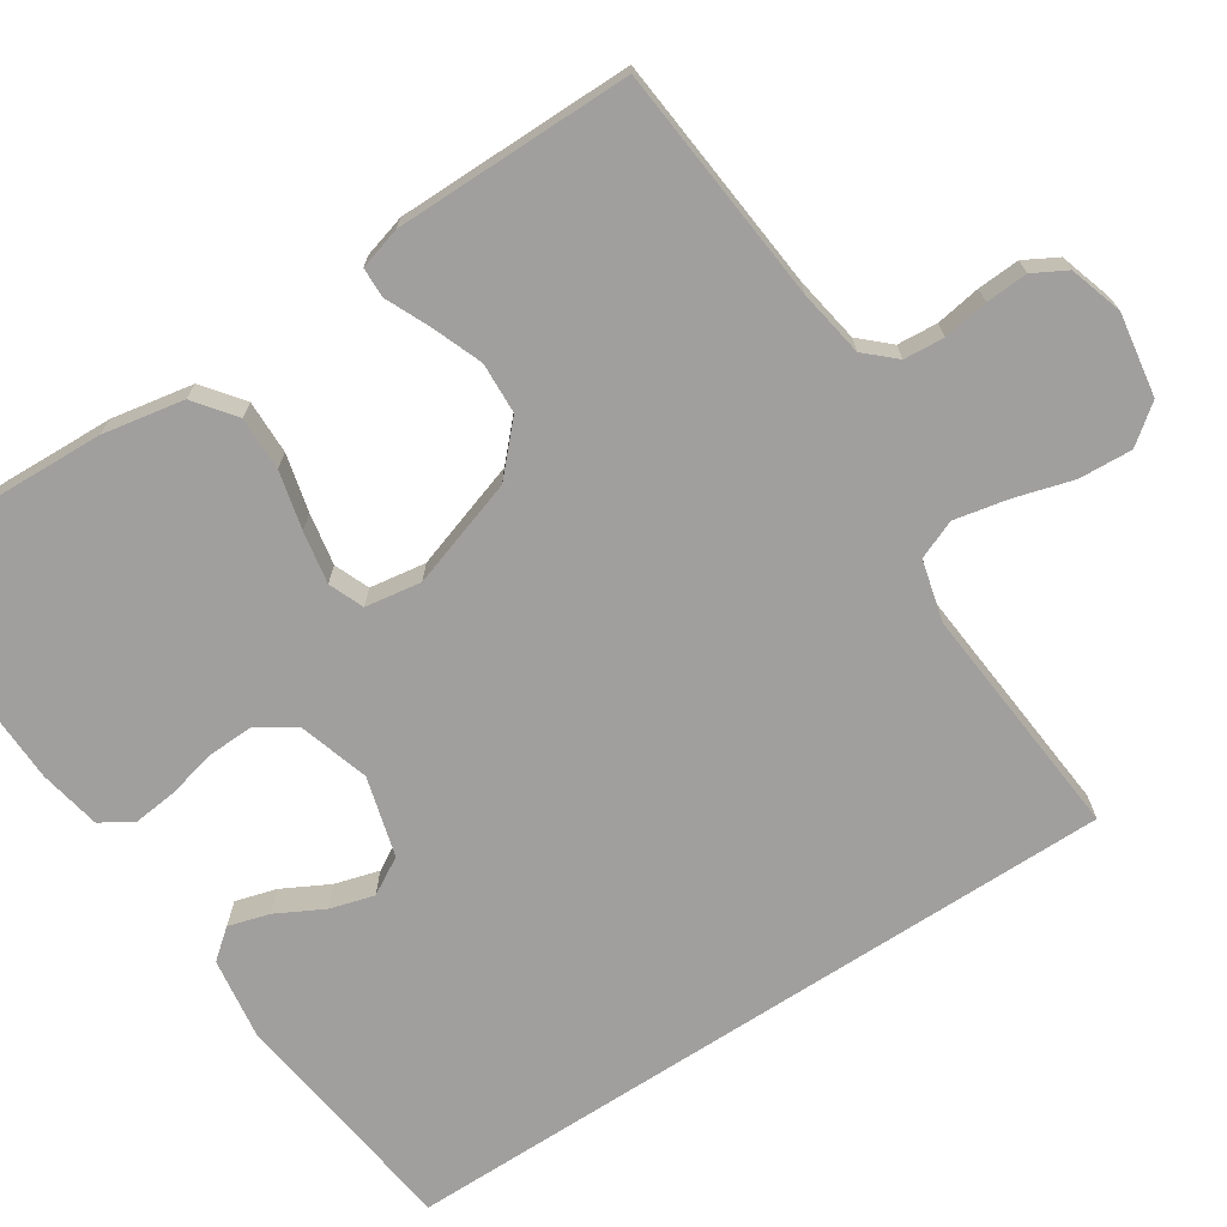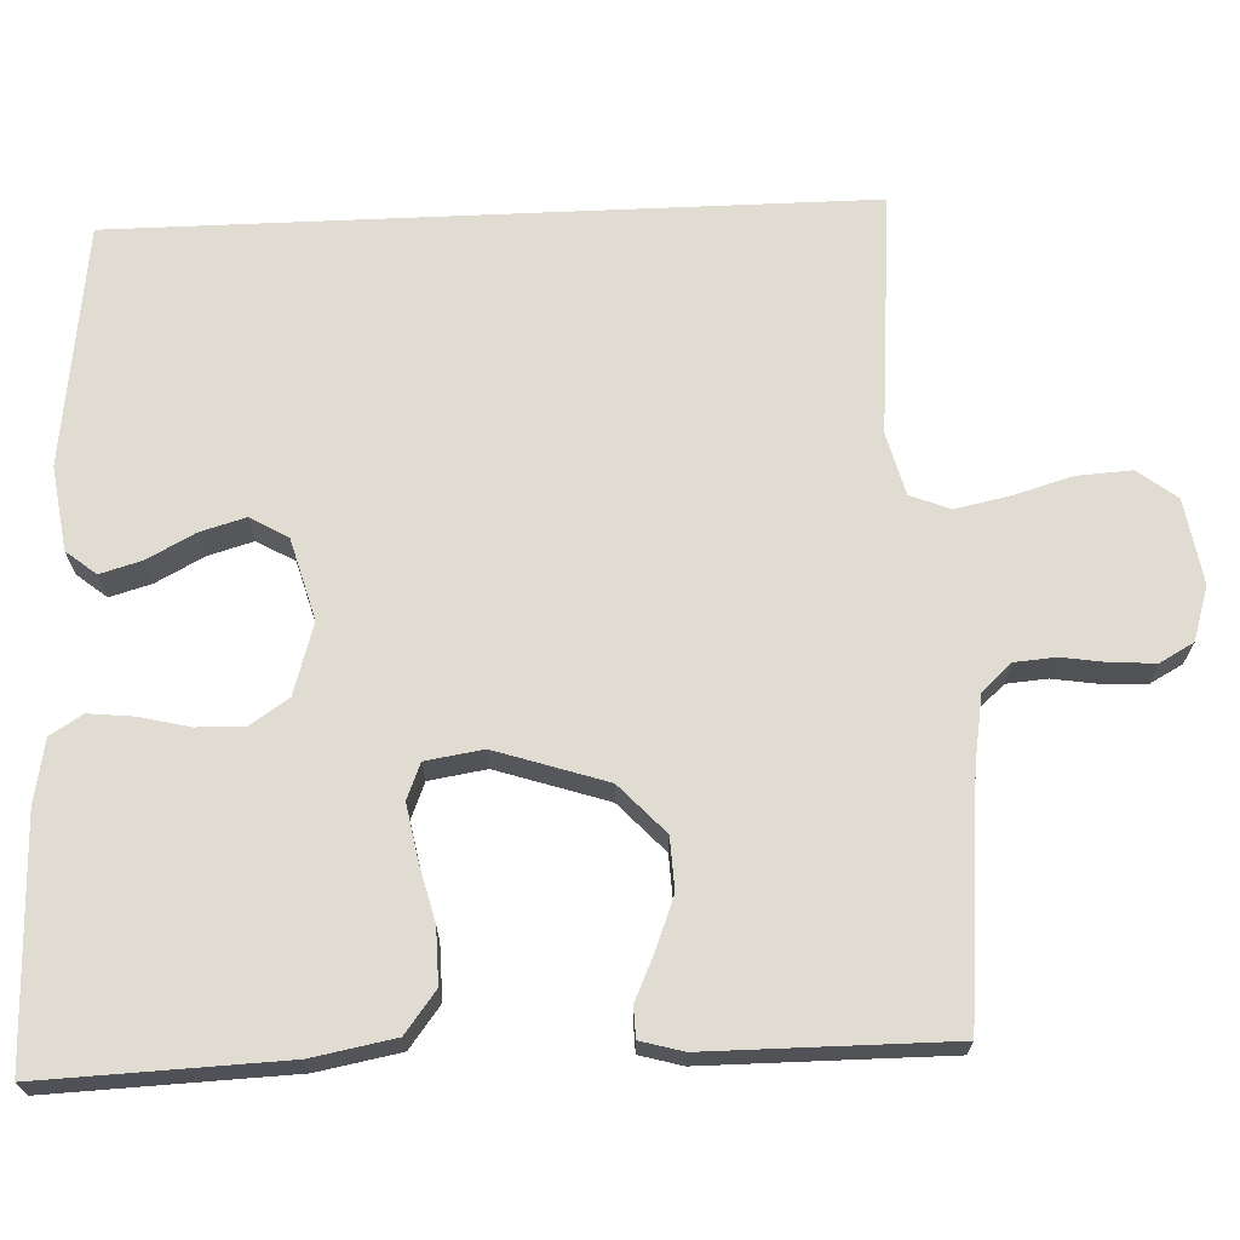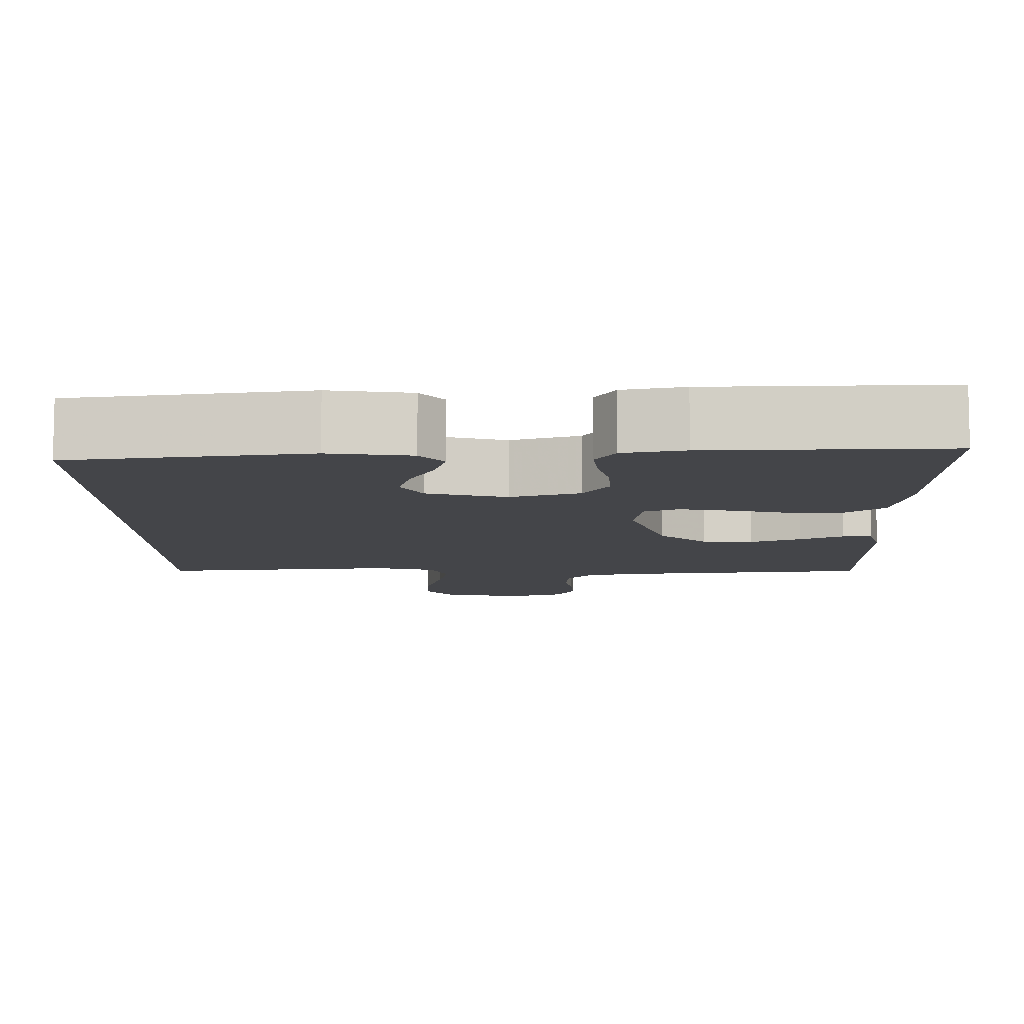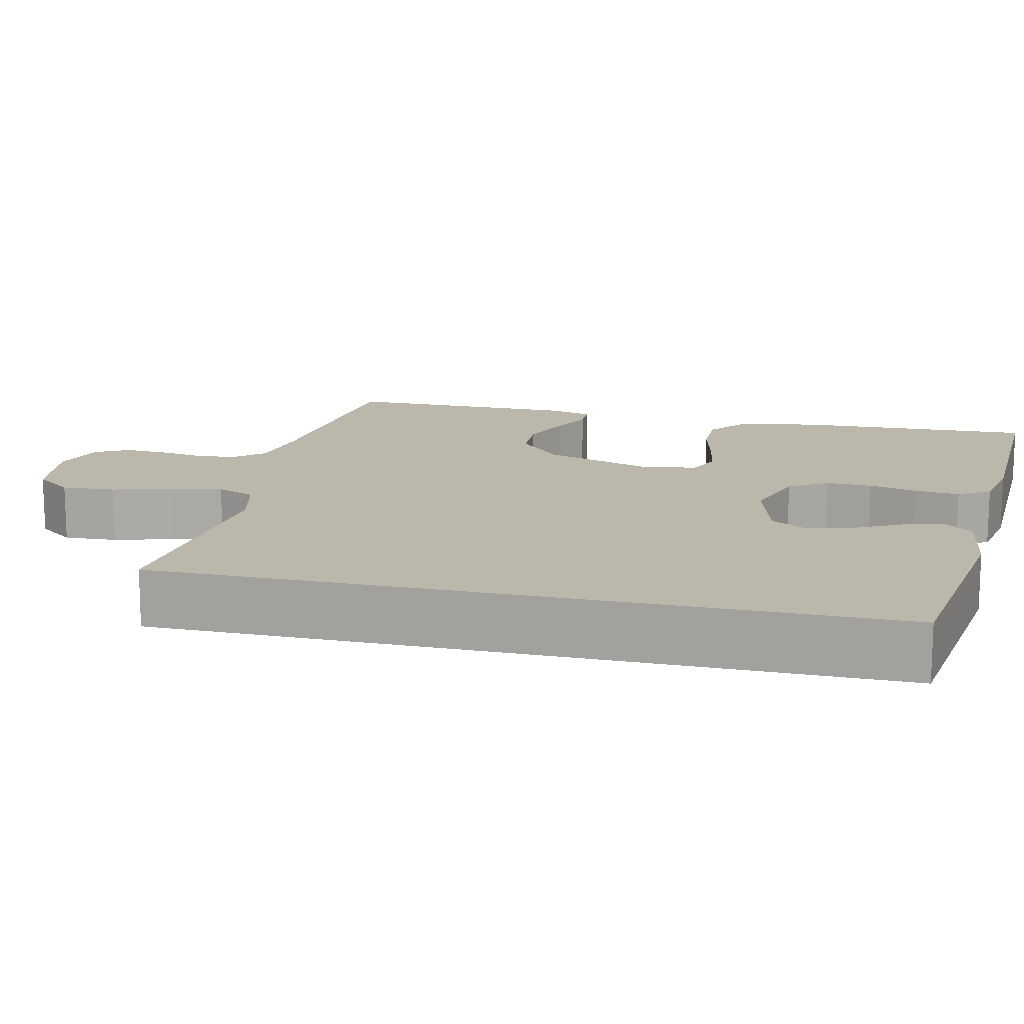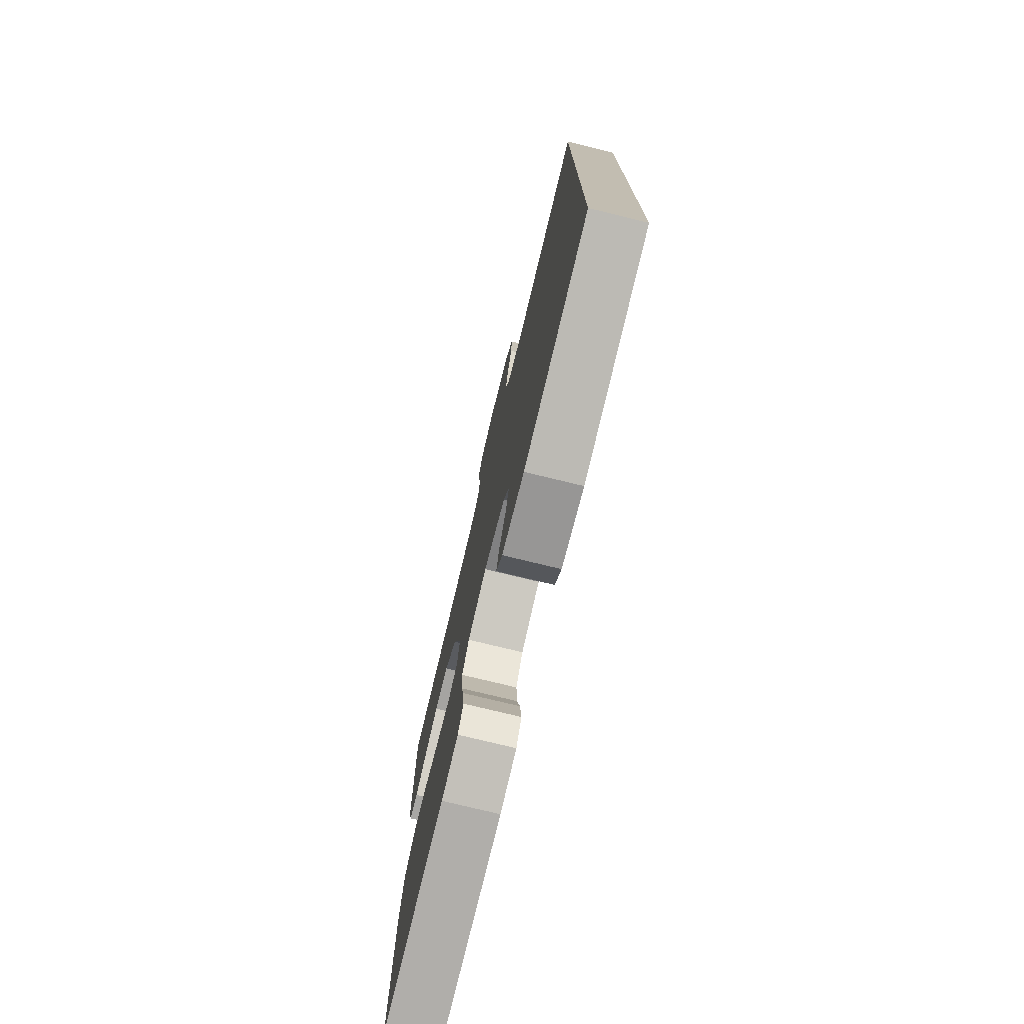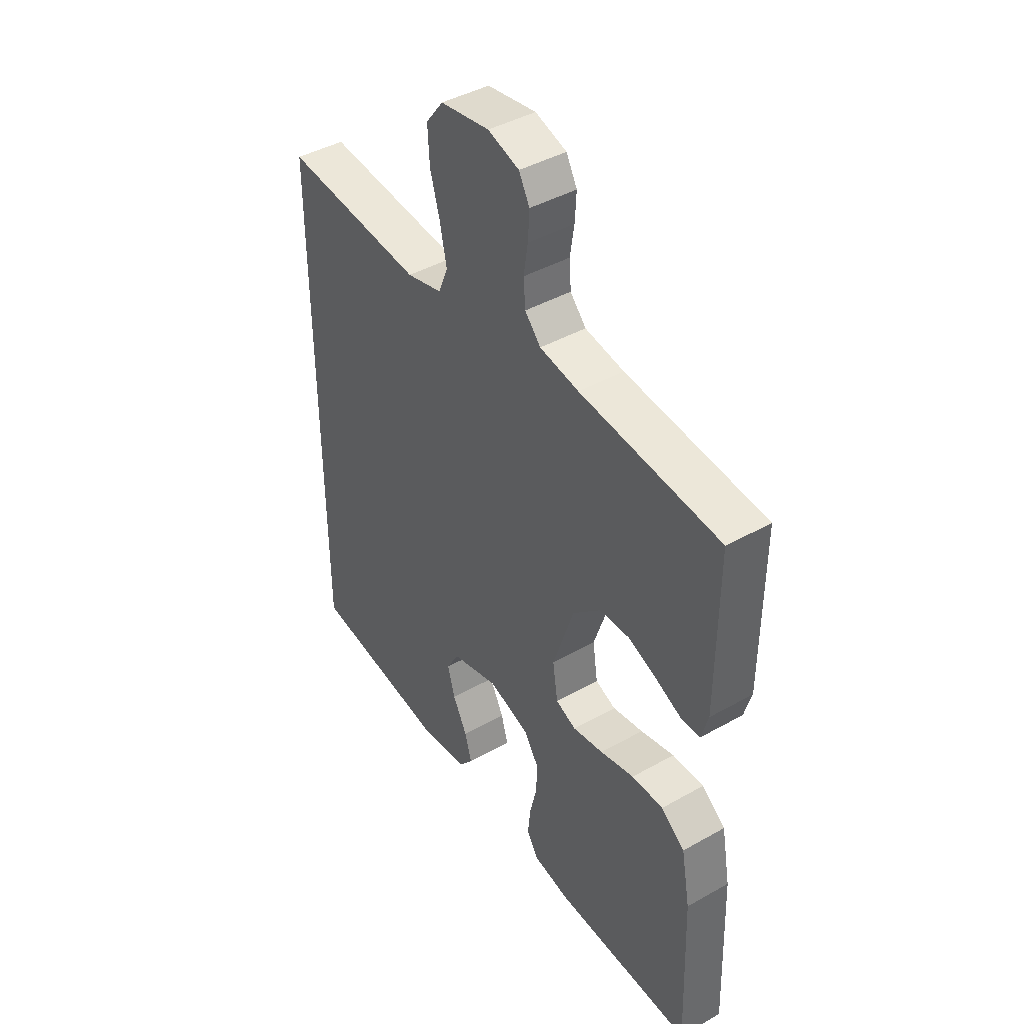
<metadata>
{"format":"obj","ext":"obj","renderer":"f3d","projection":"perspective","resolution":1024,"background":"white","views":[{"elev":-71.3,"azim":-56.9,"up":"+Y"},{"elev":69.0,"azim":-92.5,"up":"+Y"},{"elev":-9.0,"azim":-179.3,"up":"+Y"},{"elev":14.4,"azim":103.3,"up":"+Y"},{"elev":-76.1,"azim":76.3,"up":"+Z"},{"elev":42.8,"azim":-123.9,"up":"+Z"}]}
</metadata>
<code>
v 0.5 0.07 -0.44
v 0.2 0.07 -0.479
v 0.096 0.07 -0.464
v 0.066 0.07 -0.427
v 0.081 0.07 -0.375
v 0.112 0.07 -0.316
v 0.128 0.07 -0.26
v 0.101 0.07 -0.213
v 0 0.07 -0.185
v -0.088 0.07 -0.212
v -0.12 0.07 -0.26
v -0.118 0.07 -0.319
v -0.103 0.07 -0.381
v -0.097 0.07 -0.437
v -0.122 0.07 -0.477
v -0.2 0.07 -0.492
v -0.5 0.07 -0.5
v -0.489 0.07 -0.2
v -0.47 0.07 -0.097
v -0.419 0.07 -0.058
v -0.351 0.07 -0.059
v -0.278 0.07 -0.077
v -0.212 0.07 -0.089
v -0.168 0.07 -0.071
v -0.157 0.07 0
v -0.202 0.07 0.137
v -0.262 0.07 0.193
v -0.327 0.07 0.196
v -0.391 0.07 0.171
v -0.446 0.07 0.146
v -0.484 0.07 0.147
v -0.499 0.07 0.2
v -0.5 0.07 0.5
v -0.2 0.07 0.528
v -0.116 0.07 0.542
v -0.082 0.07 0.579
v -0.078 0.07 0.63
v -0.087 0.07 0.687
v -0.09 0.07 0.74
v -0.067 0.07 0.782
v 0 0.07 0.803
v 0.105 0.07 0.786
v 0.142 0.07 0.738
v 0.138 0.07 0.67
v 0.117 0.07 0.597
v 0.103 0.07 0.529
v 0.123 0.07 0.48
v 0.2 0.07 0.46
v 0.5 0.07 0.486
v 0.5 0 -0.44
v 0.2 0 -0.479
v 0.096 0 -0.464
v 0.066 0 -0.427
v 0.081 0 -0.375
v 0.112 0 -0.316
v 0.128 0 -0.26
v 0.101 0 -0.213
v 0 0 -0.185
v -0.088 0 -0.212
v -0.12 0 -0.26
v -0.118 0 -0.319
v -0.103 0 -0.381
v -0.097 0 -0.437
v -0.122 0 -0.477
v -0.2 0 -0.492
v -0.5 0 -0.5
v -0.489 0 -0.2
v -0.47 0 -0.097
v -0.419 0 -0.058
v -0.351 0 -0.059
v -0.278 0 -0.077
v -0.212 0 -0.089
v -0.168 0 -0.071
v -0.157 0 0
v -0.202 0 0.137
v -0.262 0 0.193
v -0.327 0 0.196
v -0.391 0 0.171
v -0.446 0 0.146
v -0.484 0 0.147
v -0.499 0 0.2
v -0.5 0 0.5
v -0.2 0 0.528
v -0.116 0 0.542
v -0.082 0 0.579
v -0.078 0 0.63
v -0.087 0 0.687
v -0.09 0 0.74
v -0.067 0 0.782
v 0 0 0.803
v 0.105 0 0.786
v 0.142 0 0.738
v 0.138 0 0.67
v 0.117 0 0.597
v 0.103 0 0.529
v 0.123 0 0.48
v 0.2 0 0.46
v 0.5 0 0.486
f 48 49 1 2
f 47 48 2
f 46 47 2
f 43 44 45
f 42 43 45
f 41 42 45
f 40 41 45
f 39 40 45
f 38 39 45
f 37 38 45
f 36 37 45 46
f 35 36 46 2
f 32 33 34
f 31 32 34
f 30 31 34
f 29 30 34
f 28 29 34 35
f 27 28 35
f 26 27 35
f 25 26 35
f 20 21 22
f 19 20 22
f 18 19 22
f 17 18 22
f 16 17 22
f 15 16 22
f 14 15 22
f 13 14 22
f 12 13 22
f 11 12 22 23
f 10 11 23 24
f 4 5 6
f 3 4 6
f 2 3 6
f 2 6 7
f 35 2 7
f 9 10 24 25
f 8 9 25 35
f 7 8 35
f 51 50 98 97
f 51 97 96
f 51 96 95
f 94 93 92
f 94 92 91
f 94 91 90
f 94 90 89
f 94 89 88
f 94 88 87
f 94 87 86
f 95 94 86 85
f 51 95 85 84
f 83 82 81
f 83 81 80
f 83 80 79
f 83 79 78
f 84 83 78 77
f 84 77 76
f 84 76 75
f 84 75 74
f 71 70 69
f 71 69 68
f 71 68 67
f 71 67 66
f 71 66 65
f 71 65 64
f 71 64 63
f 71 63 62
f 71 62 61
f 72 71 61 60
f 73 72 60 59
f 55 54 53
f 55 53 52
f 55 52 51
f 56 55 51
f 56 51 84
f 74 73 59 58
f 84 74 58 57
f 84 57 56
f 1 50 51 2
f 2 51 52 3
f 3 52 53 4
f 4 53 54 5
f 5 54 55 6
f 6 55 56 7
f 7 56 57 8
f 8 57 58 9
f 9 58 59 10
f 10 59 60 11
f 11 60 61 12
f 12 61 62 13
f 13 62 63 14
f 14 63 64 15
f 15 64 65 16
f 16 65 66 17
f 17 66 67 18
f 18 67 68 19
f 19 68 69 20
f 20 69 70 21
f 21 70 71 22
f 22 71 72 23
f 23 72 73 24
f 24 73 74 25
f 25 74 75 26
f 26 75 76 27
f 27 76 77 28
f 28 77 78 29
f 29 78 79 30
f 30 79 80 31
f 31 80 81 32
f 32 81 82 33
f 33 82 83 34
f 34 83 84 35
f 35 84 85 36
f 36 85 86 37
f 37 86 87 38
f 38 87 88 39
f 39 88 89 40
f 40 89 90 41
f 41 90 91 42
f 42 91 92 43
f 43 92 93 44
f 44 93 94 45
f 45 94 95 46
f 46 95 96 47
f 47 96 97 48
f 48 97 98 49
f 49 98 50 1

</code>
